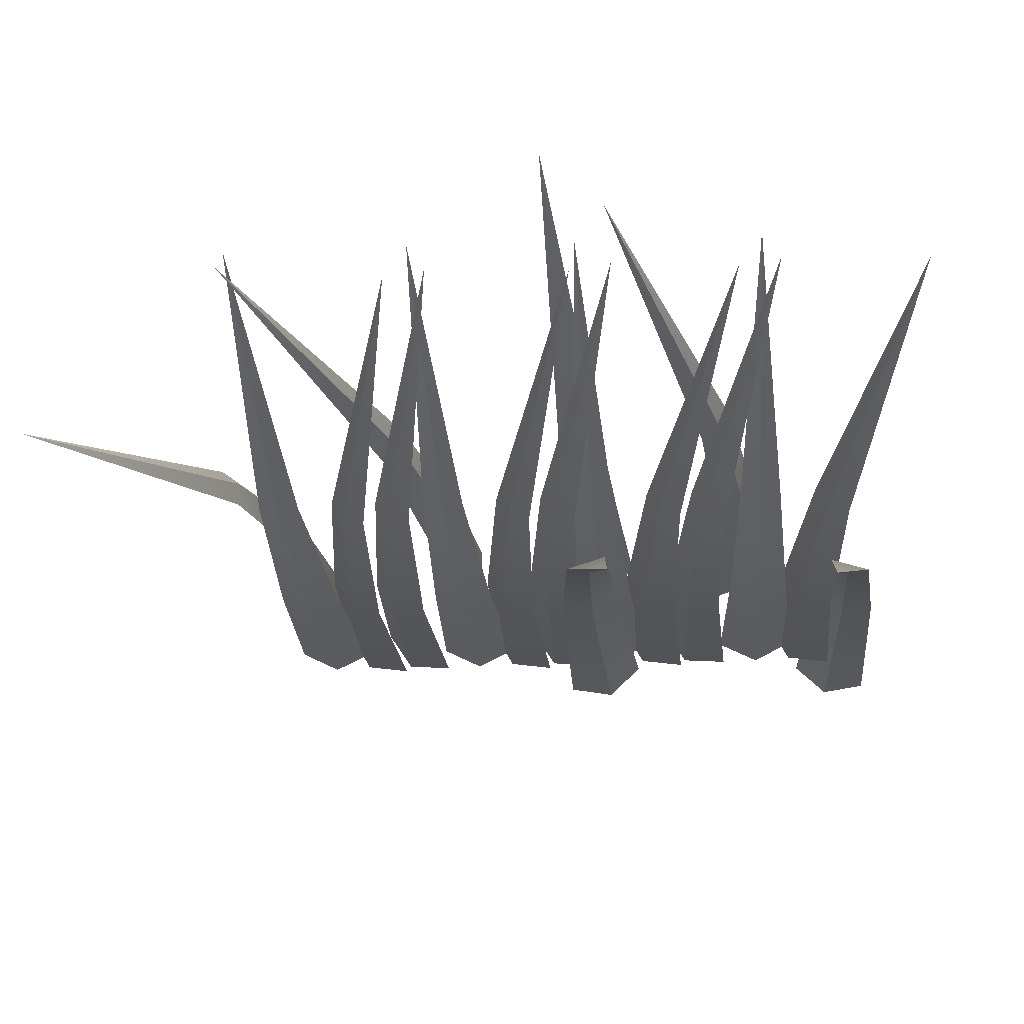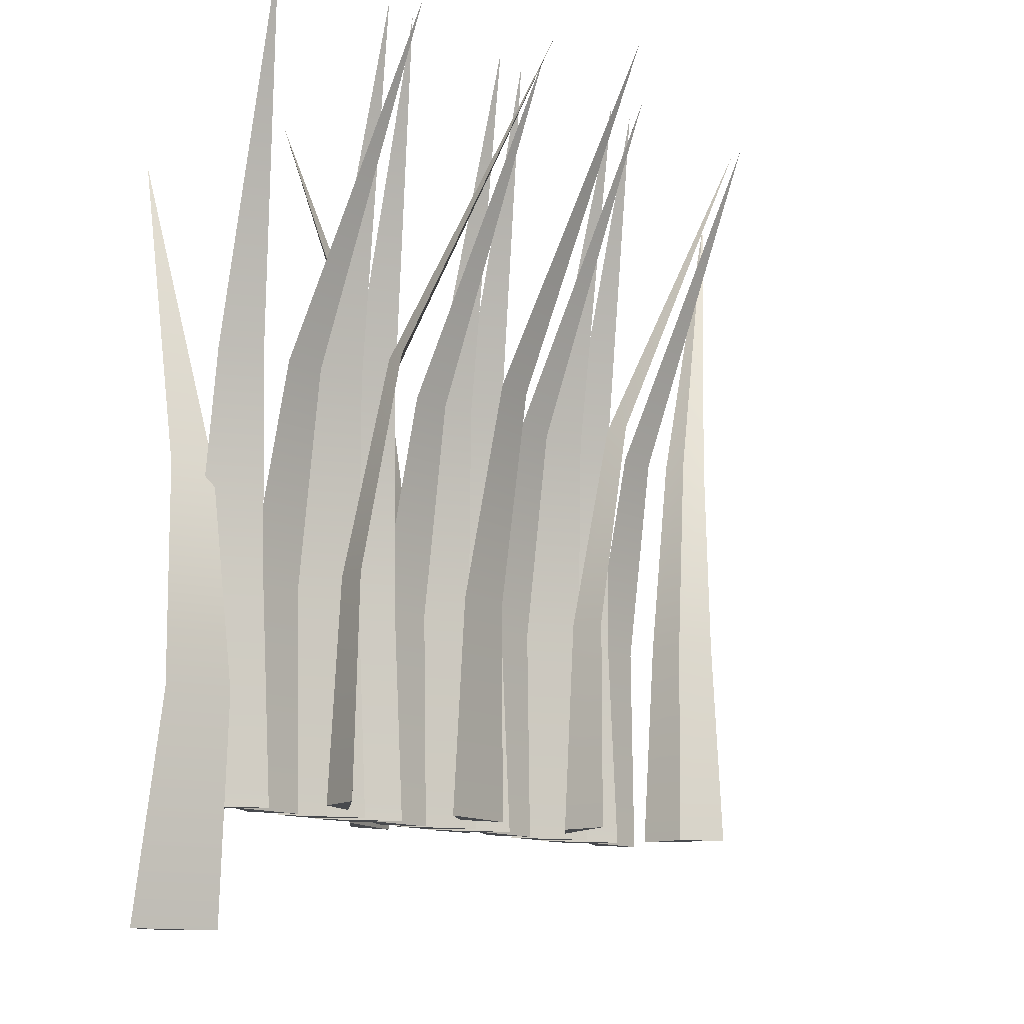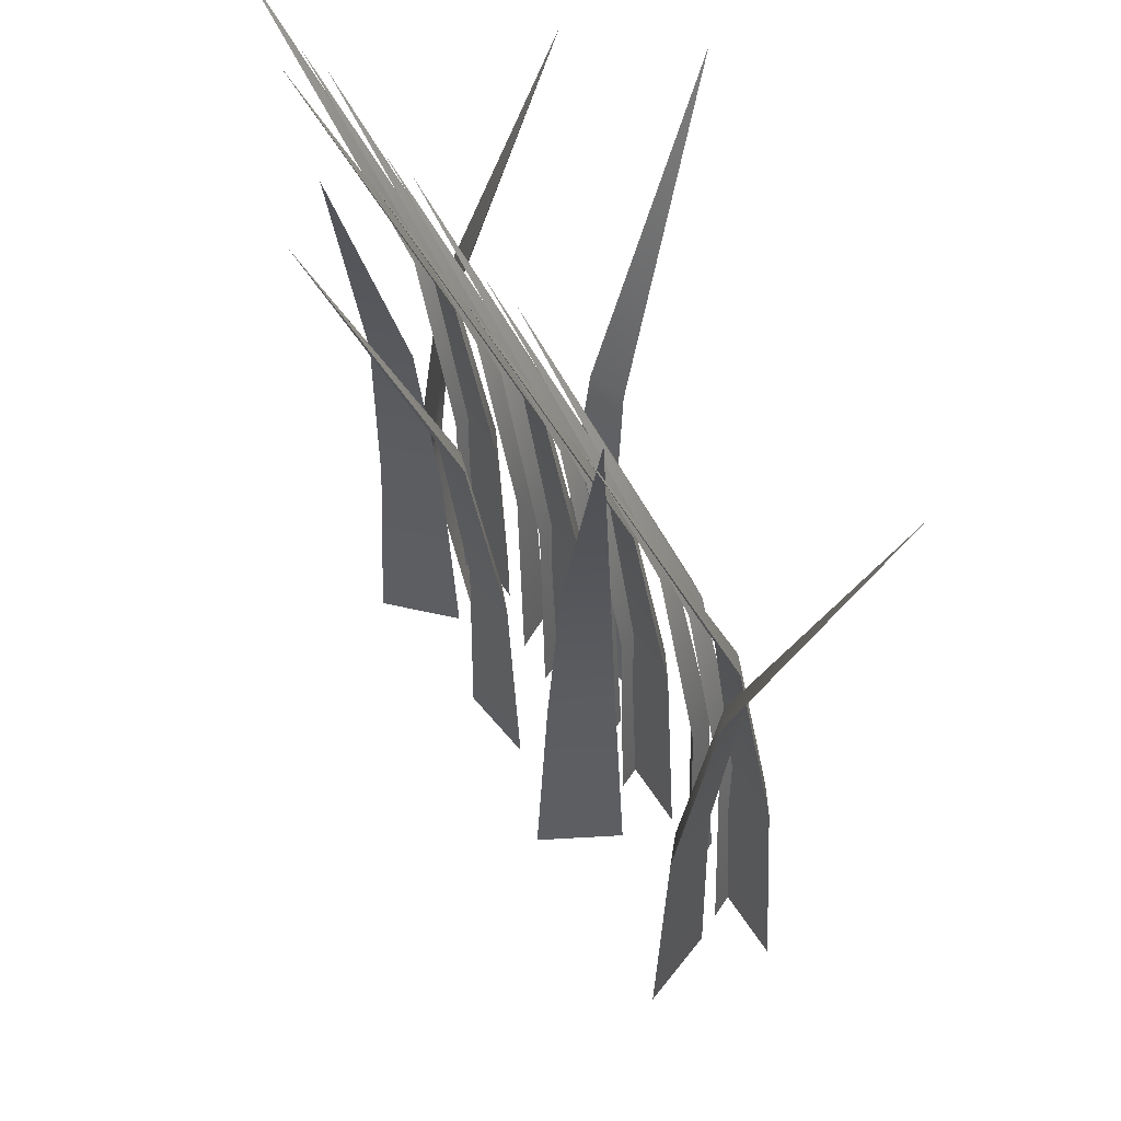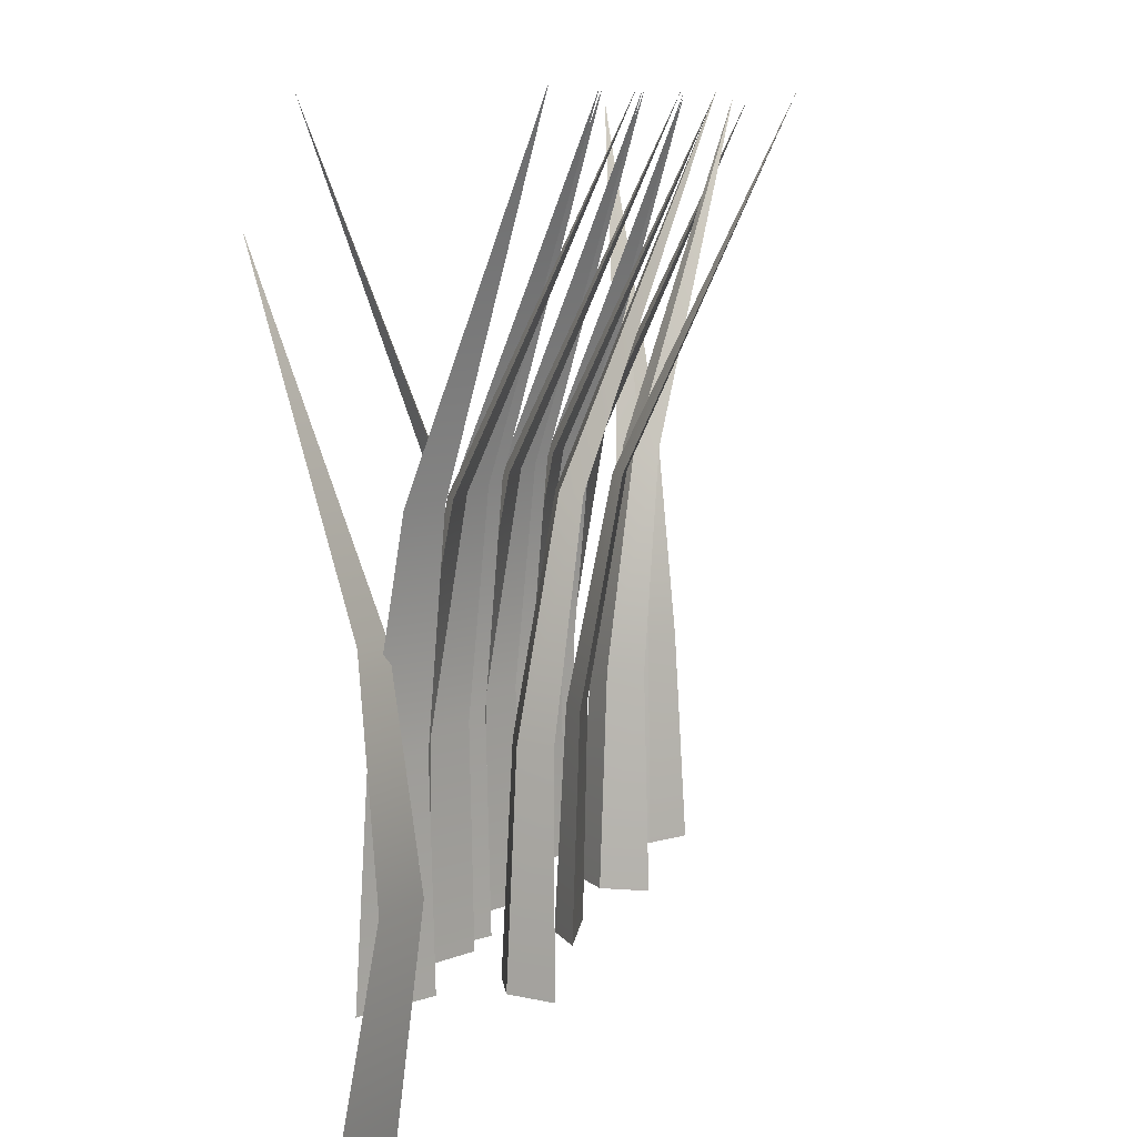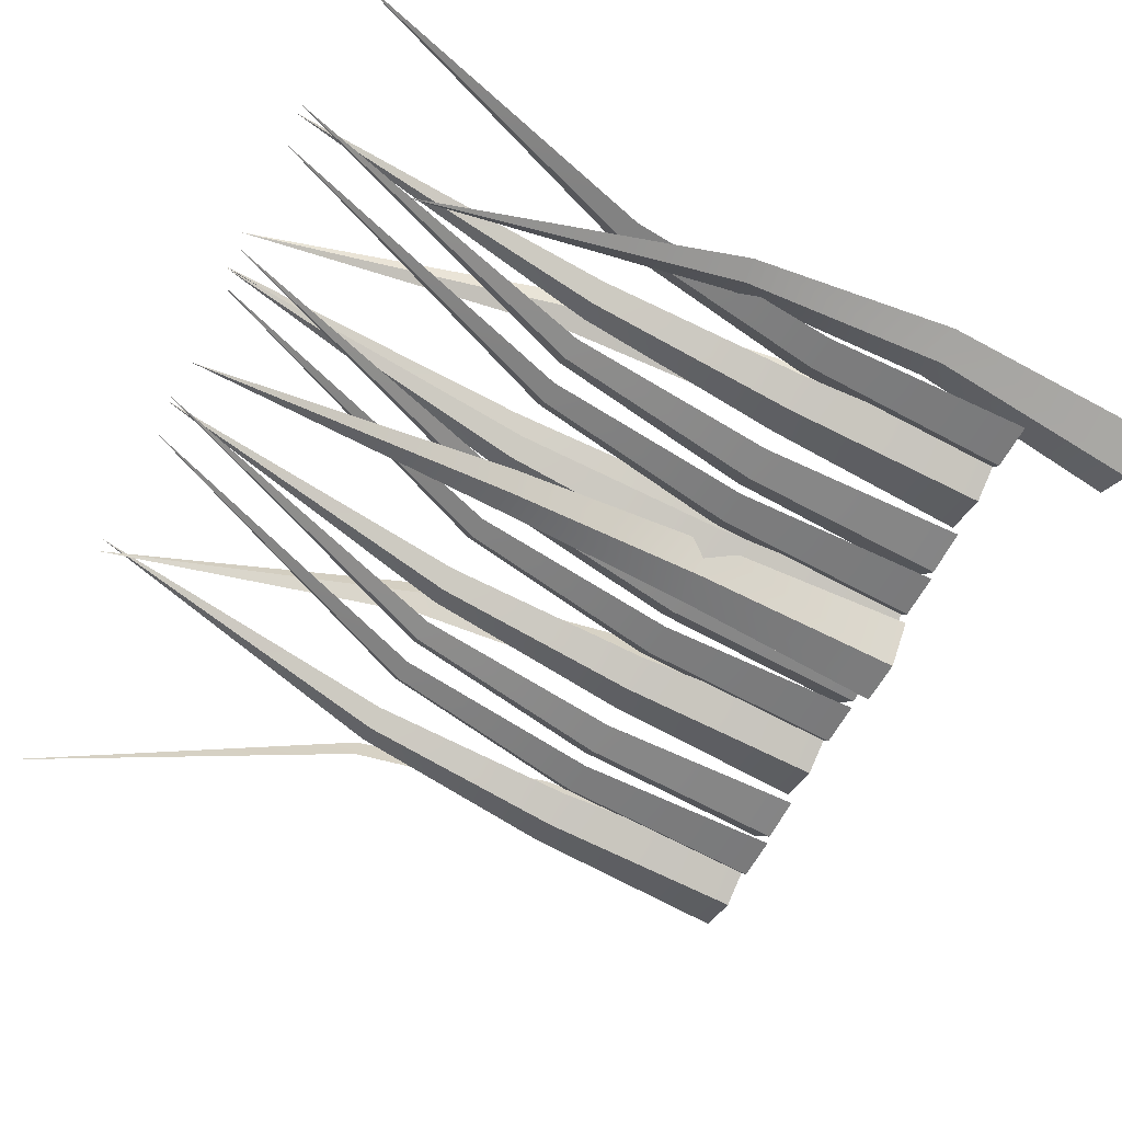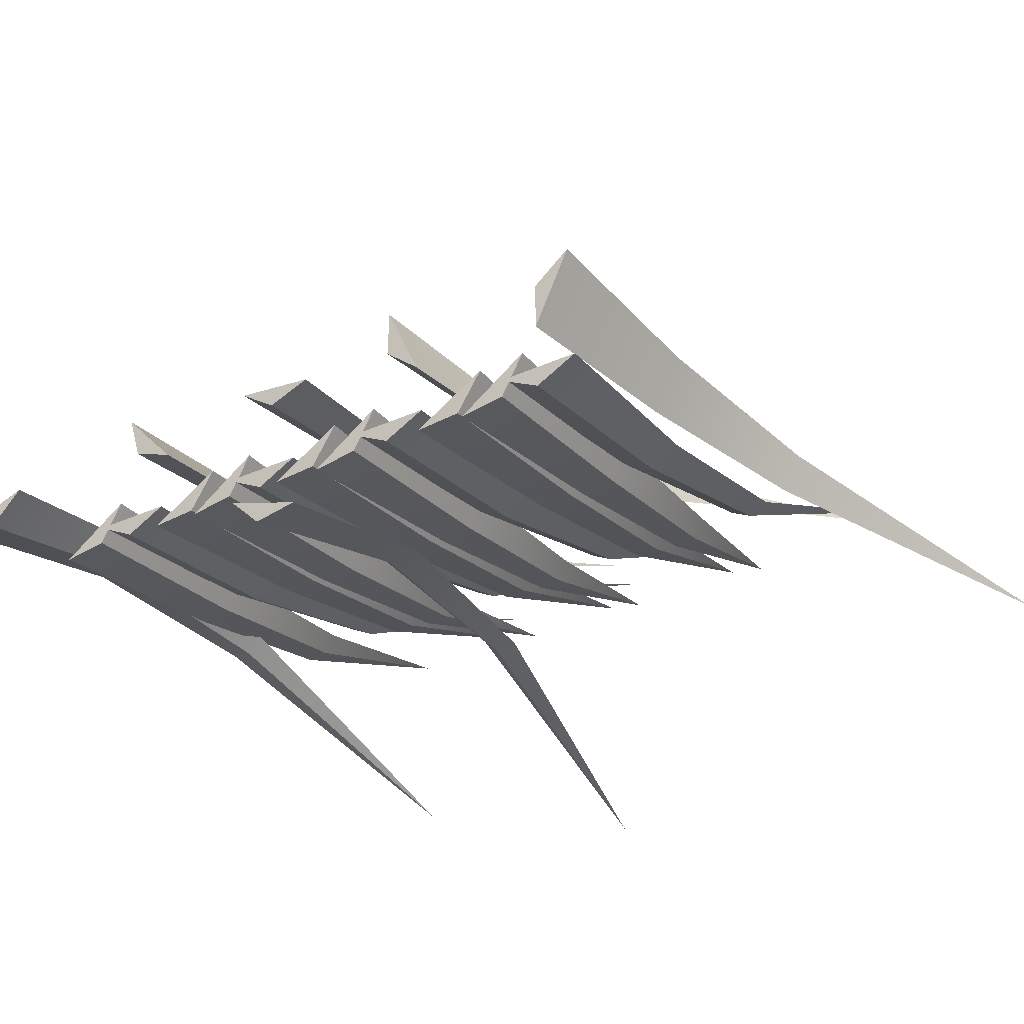
<metadata>
{"format":"obj","ext":"obj","renderer":"f3d","projection":"perspective","resolution":1024,"background":"white","views":[{"elev":-20.0,"azim":-175.2,"up":"+Z"},{"elev":-12.2,"azim":-50.1,"up":"+Y"},{"elev":48.0,"azim":60.9,"up":"+Y"},{"elev":8.8,"azim":-76.7,"up":"+Y"},{"elev":-64.5,"azim":-116.2,"up":"+Z"},{"elev":-29.3,"azim":34.3,"up":"+Z"}]}
</metadata>
<code>
g default
v 11.57 -3.798 10.35
v 14.35 -3.798 11.22
v 13.17 -3.798 10.1
v 14.09 21.76 7.146
v 12.15 10.62 10.91
v 13.55 10.62 11.35
v 12.95 10.52 10.8
v 12.75 3.257 11.46
v 11.55 3.411 11.63
v 13.64 3.411 12.28
v 21.16 -0.004361 10.27
v 23.95 -0.004361 9.421
v 22.34 -0.004361 9.153
v 21.45 25.55 6.194
v 21.96 14.42 10.4
v 23.35 14.42 9.977
v 22.56 14.31 9.857
v 22.76 7.05 10.52
v 21.86 7.205 11.33
v 23.95 7.205 10.7
v 23.11 -0.004361 10.49
v 25.64 -0.004361 11.95
v 24.73 -0.004361 10.6
v 21.16 25.55 16.78
v 23.03 14.31 12.08
v 24.3 14.31 12.81
v 23.85 14.31 12.14
v 24.55 7.154 10.91
v 23.34 7.154 10.84
v 25.23 7.154 11.93
v 32.61 -0.004361 11.25
v 35.52 -0.004361 11.25
v 34.07 -0.004361 10.53
v 34.07 25.55 17.67
v 33.34 14.31 12.67
v 34.79 14.31 12.67
v 34.07 14.31 12.31
v 34.07 7.154 10.9
v 32.97 7.154 11.44
v 35.16 7.154 11.44
v 29.26 -0.004361 10.49
v 31.78 -0.004361 11.95
v 30.88 -0.004361 10.6
v 27.31 25.55 16.78
v 29.18 14.31 12.08
v 30.44 14.31 12.81
v 29.99 14.31 12.14
v 30.7 7.154 10.91
v 29.48 7.154 10.84
v 31.37 7.154 11.93
v 26.46 -0.004361 11.25
v 29.38 -0.004361 11.25
v 27.92 -0.004361 10.53
v 27.92 25.55 17.67
v 27.19 14.31 12.67
v 28.65 14.31 12.67
v 27.92 14.31 12.31
v 27.92 7.154 10.9
v 26.83 7.154 11.44
v 29.01 7.154 11.44
v 20.92 -0.004361 11.25
v 23.83 -0.004361 11.25
v 22.37 -0.004361 10.53
v 22.37 25.55 17.67
v 21.64 14.31 12.67
v 23.1 14.31 12.67
v 22.37 14.31 12.31
v 22.37 7.154 10.9
v 21.28 7.154 11.44
v 23.46 7.154 11.44
v 17.57 -0.004361 10.49
v 20.09 -0.004361 11.95
v 19.19 -0.004361 10.6
v 15.62 25.55 16.78
v 17.49 14.31 12.08
v 18.75 14.31 12.81
v 18.3 14.31 12.14
v 19 7.154 10.91
v 17.79 7.154 10.84
v 19.68 7.154 11.93
v 14.77 -0.004361 11.25
v 17.68 -0.004361 11.25
v 16.23 -0.004361 10.53
v 16.23 25.55 17.67
v 15.5 14.31 12.67
v 16.95 14.31 12.67
v 16.23 14.31 12.31
v 16.23 7.154 10.9
v 15.13 7.154 11.44
v 17.32 7.154 11.44
v 13.22 -0.004361 10.4
v 15.64 -0.004361 12.02
v 14.83 -0.004361 10.61
v 10.85 25.55 16.54
v 13.03 14.31 11.98
v 14.24 14.31 12.79
v 13.84 14.31 12.09
v 14.63 7.154 10.92
v 13.42 7.154 10.76
v 15.23 7.154 11.97
v 15.75 -0.004361 15.49
v 17.77 -0.004361 13.39
v 16.24 -0.004361 13.94
v 21.39 25.55 18.9
v 17.28 14.31 15.95
v 18.29 14.31 14.9
v 17.52 14.31 15.18
v 16.51 7.154 14.2
v 16.14 7.154 15.36
v 17.66 7.154 13.78
v 21.32 -0.004361 14.68
v 24.21 -0.004361 14.34
v 22.68 -0.004361 13.8
v 23.51 25.55 20.89
v 22.21 14.31 16.01
v 23.65 14.31 15.84
v 22.89 14.31 15.56
v 22.72 7.154 14.16
v 21.7 7.154 14.83
v 23.87 7.154 14.57
v 19.37 -0.004361 10.4
v 21.78 -0.004361 12.02
v 20.98 -0.004361 10.61
v 17 25.55 16.54
v 19.18 14.31 11.98
v 20.39 14.31 12.79
v 19.99 14.31 12.09
v 20.77 7.154 10.92
v 19.56 7.154 10.76
v 21.38 7.154 11.97
v 35.28 -0.004361 15.48
v 34.01 -0.004361 12.86
v 34 -0.004361 14.48
v 40.43 25.55 11.38
v 36.24 14.31 14.21
v 35.61 14.31 12.9
v 35.6 14.31 13.71
v 34.33 7.154 14.32
v 35.29 7.154 15.07
v 34.34 7.154 13.11
v 27.88 -0.004361 15.69
v 29.12 -0.004361 13.06
v 27.85 -0.004361 14.07
v 34.31 25.55 17.11
v 29.47 14.31 15.64
v 30.09 14.31 14.32
v 29.46 14.31 14.83
v 28.18 7.154 14.23
v 28.2 7.154 15.44
v 29.14 7.154 13.47
v 31.06 -0.004361 10.4
v 33.48 -0.004361 12.02
v 32.67 -0.004361 10.61
v 28.69 25.55 16.54
v 30.87 14.31 11.98
v 32.08 14.31 12.79
v 31.68 14.31 12.09
v 32.47 7.154 10.92
v 31.26 7.154 10.76
v 33.07 7.154 11.97
v 24.91 -0.004361 10.4
v 27.33 -0.004361 12.02
v 26.52 -0.004361 10.61
v 22.54 25.55 16.54
v 24.73 14.31 11.98
v 25.94 14.31 12.79
v 25.53 14.31 12.09
v 26.32 7.154 10.92
v 25.11 7.154 10.76
v 26.93 7.154 11.97
g GrassWallModule
f 1 3 2
f 5 6 4
f 6 7 4
f 7 5 4
f 9 10 6 5
f 10 8 7 6
f 8 9 5 7
f 3 1 9 8
f 1 2 10 9
f 2 3 8 10
f 11 13 12
f 15 16 14
f 16 17 14
f 17 15 14
f 19 20 16 15
f 20 18 17 16
f 18 19 15 17
f 13 11 19 18
f 11 12 20 19
f 12 13 18 20
f 21 23 22
f 25 26 24
f 26 27 24
f 27 25 24
f 29 30 26 25
f 30 28 27 26
f 28 29 25 27
f 23 21 29 28
f 21 22 30 29
f 22 23 28 30
f 31 33 32
f 35 36 34
f 36 37 34
f 37 35 34
f 39 40 36 35
f 40 38 37 36
f 38 39 35 37
f 33 31 39 38
f 31 32 40 39
f 32 33 38 40
f 41 43 42
f 45 46 44
f 46 47 44
f 47 45 44
f 49 50 46 45
f 50 48 47 46
f 48 49 45 47
f 43 41 49 48
f 41 42 50 49
f 42 43 48 50
f 51 53 52
f 55 56 54
f 56 57 54
f 57 55 54
f 59 60 56 55
f 60 58 57 56
f 58 59 55 57
f 53 51 59 58
f 51 52 60 59
f 52 53 58 60
f 61 63 62
f 65 66 64
f 66 67 64
f 67 65 64
f 69 70 66 65
f 70 68 67 66
f 68 69 65 67
f 63 61 69 68
f 61 62 70 69
f 62 63 68 70
f 71 73 72
f 75 76 74
f 76 77 74
f 77 75 74
f 79 80 76 75
f 80 78 77 76
f 78 79 75 77
f 73 71 79 78
f 71 72 80 79
f 72 73 78 80
f 81 83 82
f 85 86 84
f 86 87 84
f 87 85 84
f 89 90 86 85
f 90 88 87 86
f 88 89 85 87
f 83 81 89 88
f 81 82 90 89
f 82 83 88 90
f 91 93 92
f 95 96 94
f 96 97 94
f 97 95 94
f 99 100 96 95
f 100 98 97 96
f 98 99 95 97
f 93 91 99 98
f 91 92 100 99
f 92 93 98 100
f 101 103 102
f 105 106 104
f 106 107 104
f 107 105 104
f 109 110 106 105
f 110 108 107 106
f 108 109 105 107
f 103 101 109 108
f 101 102 110 109
f 102 103 108 110
f 111 113 112
f 115 116 114
f 116 117 114
f 117 115 114
f 119 120 116 115
f 120 118 117 116
f 118 119 115 117
f 113 111 119 118
f 111 112 120 119
f 112 113 118 120
f 121 123 122
f 125 126 124
f 126 127 124
f 127 125 124
f 129 130 126 125
f 130 128 127 126
f 128 129 125 127
f 123 121 129 128
f 121 122 130 129
f 122 123 128 130
f 131 133 132
f 135 136 134
f 136 137 134
f 137 135 134
f 139 140 136 135
f 140 138 137 136
f 138 139 135 137
f 133 131 139 138
f 131 132 140 139
f 132 133 138 140
f 141 143 142
f 145 146 144
f 146 147 144
f 147 145 144
f 149 150 146 145
f 150 148 147 146
f 148 149 145 147
f 143 141 149 148
f 141 142 150 149
f 142 143 148 150
f 151 153 152
f 155 156 154
f 156 157 154
f 157 155 154
f 159 160 156 155
f 160 158 157 156
f 158 159 155 157
f 153 151 159 158
f 151 152 160 159
f 152 153 158 160
f 161 163 162
f 165 166 164
f 166 167 164
f 167 165 164
f 169 170 166 165
f 170 168 167 166
f 168 169 165 167
f 163 161 169 168
f 161 162 170 169
f 162 163 168 170

</code>
